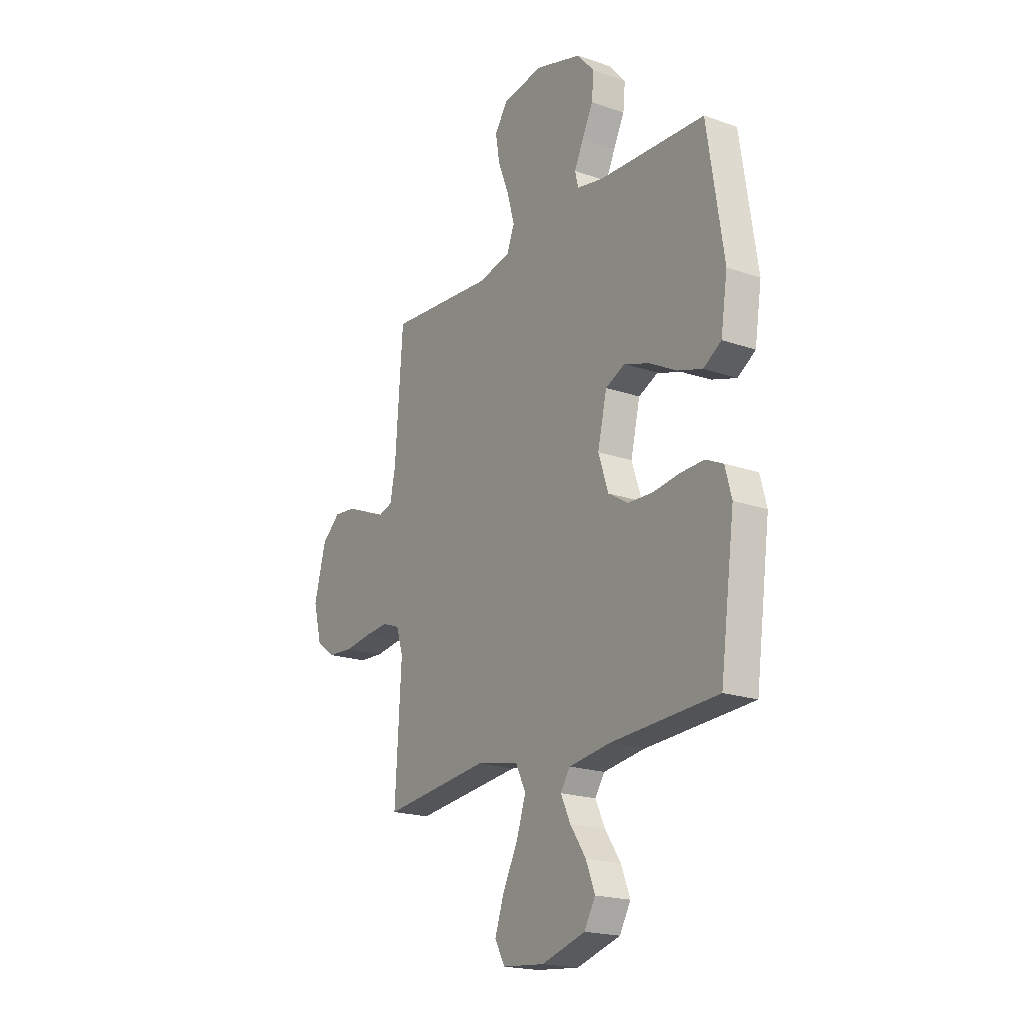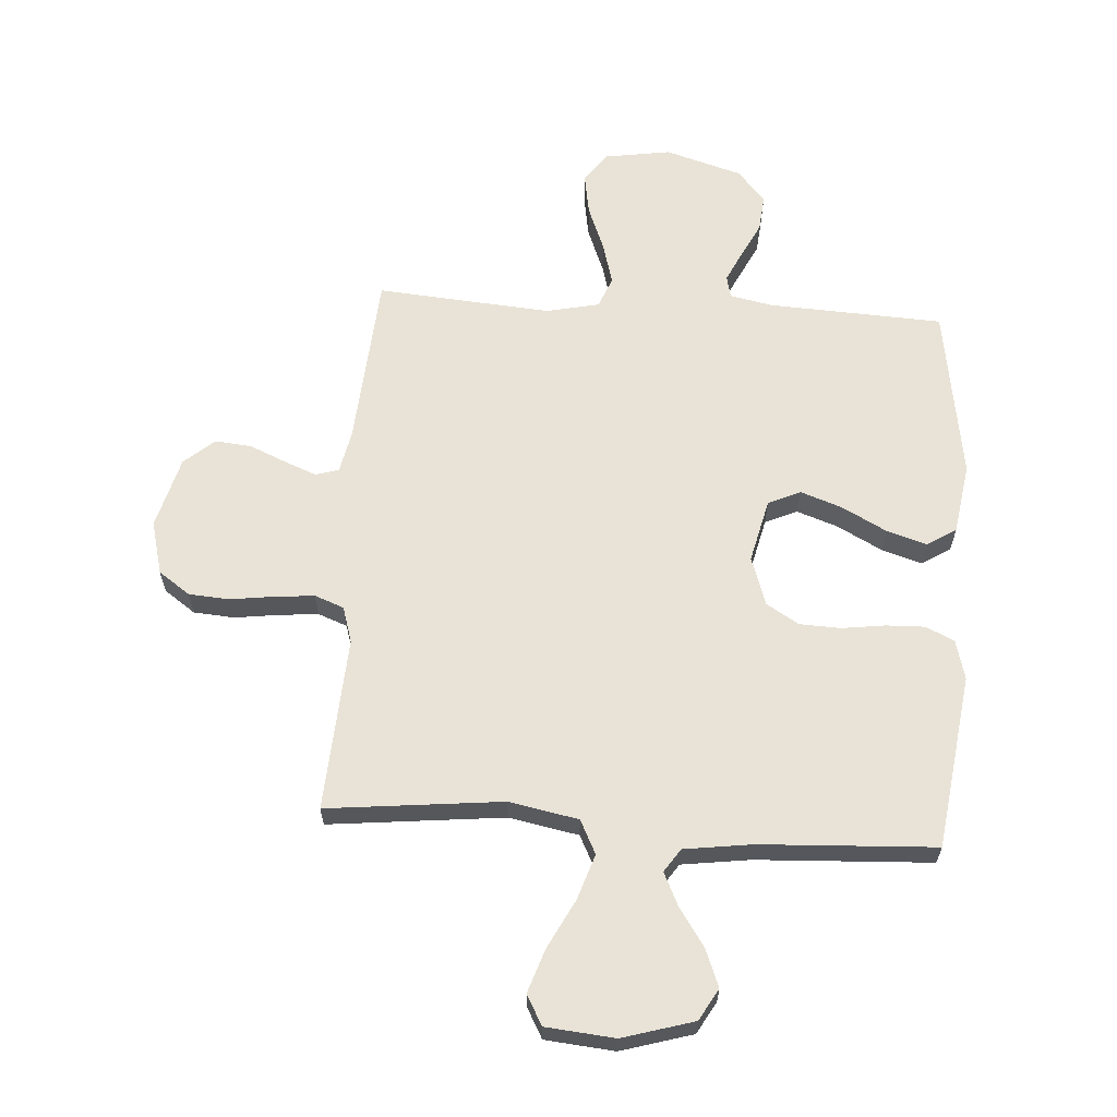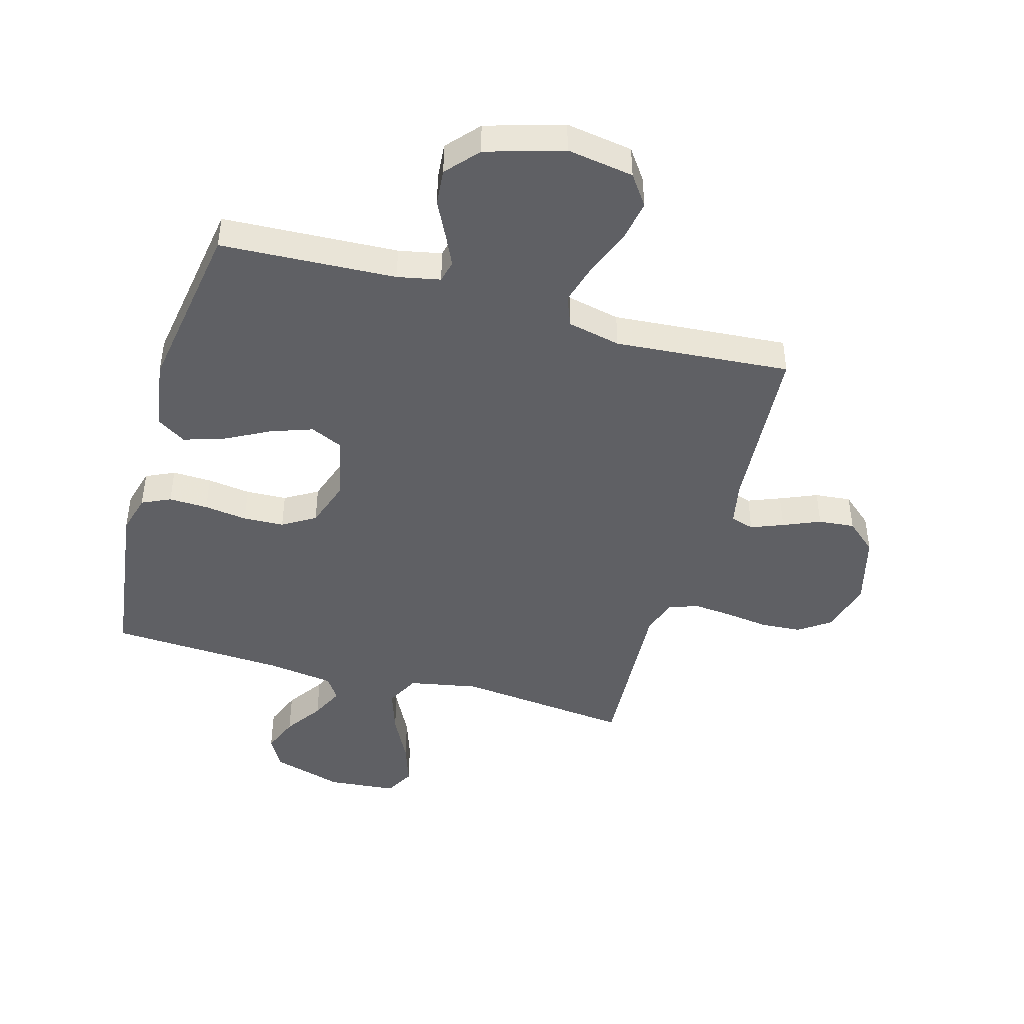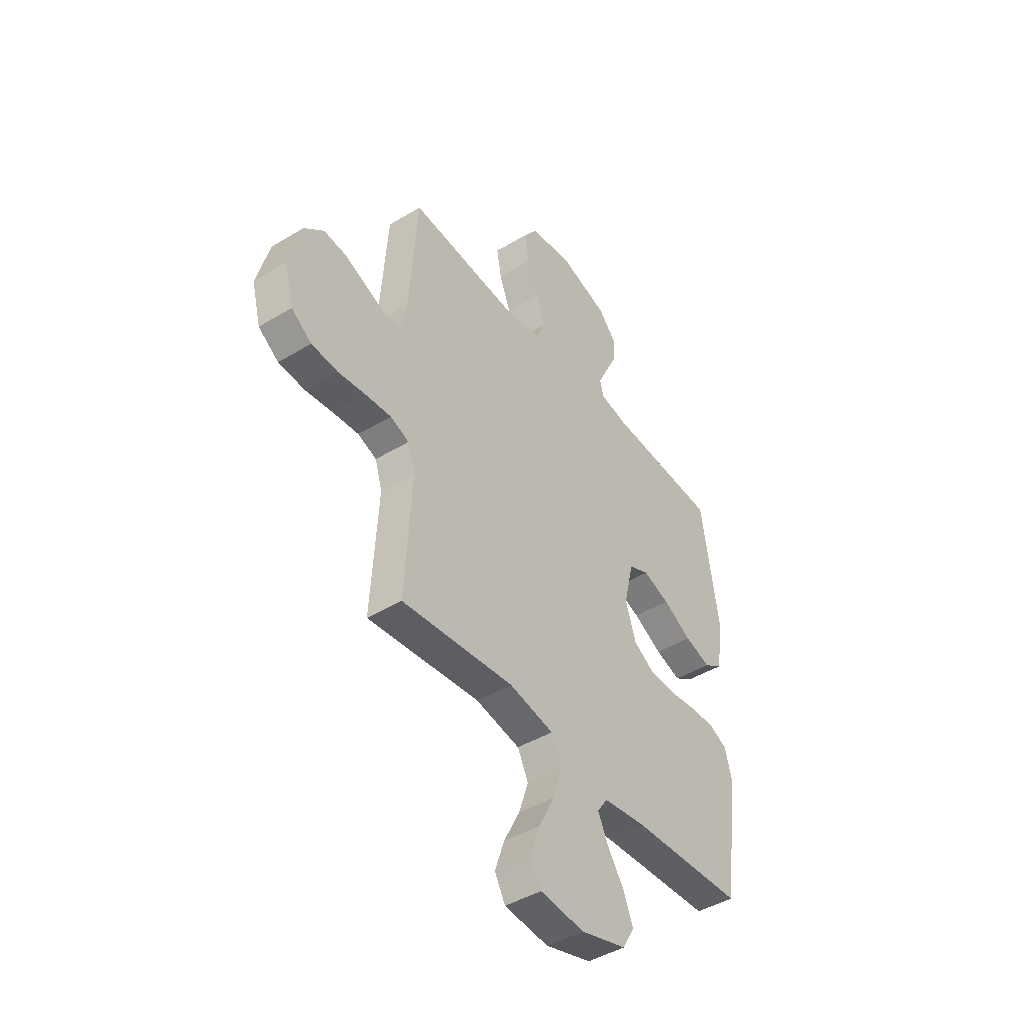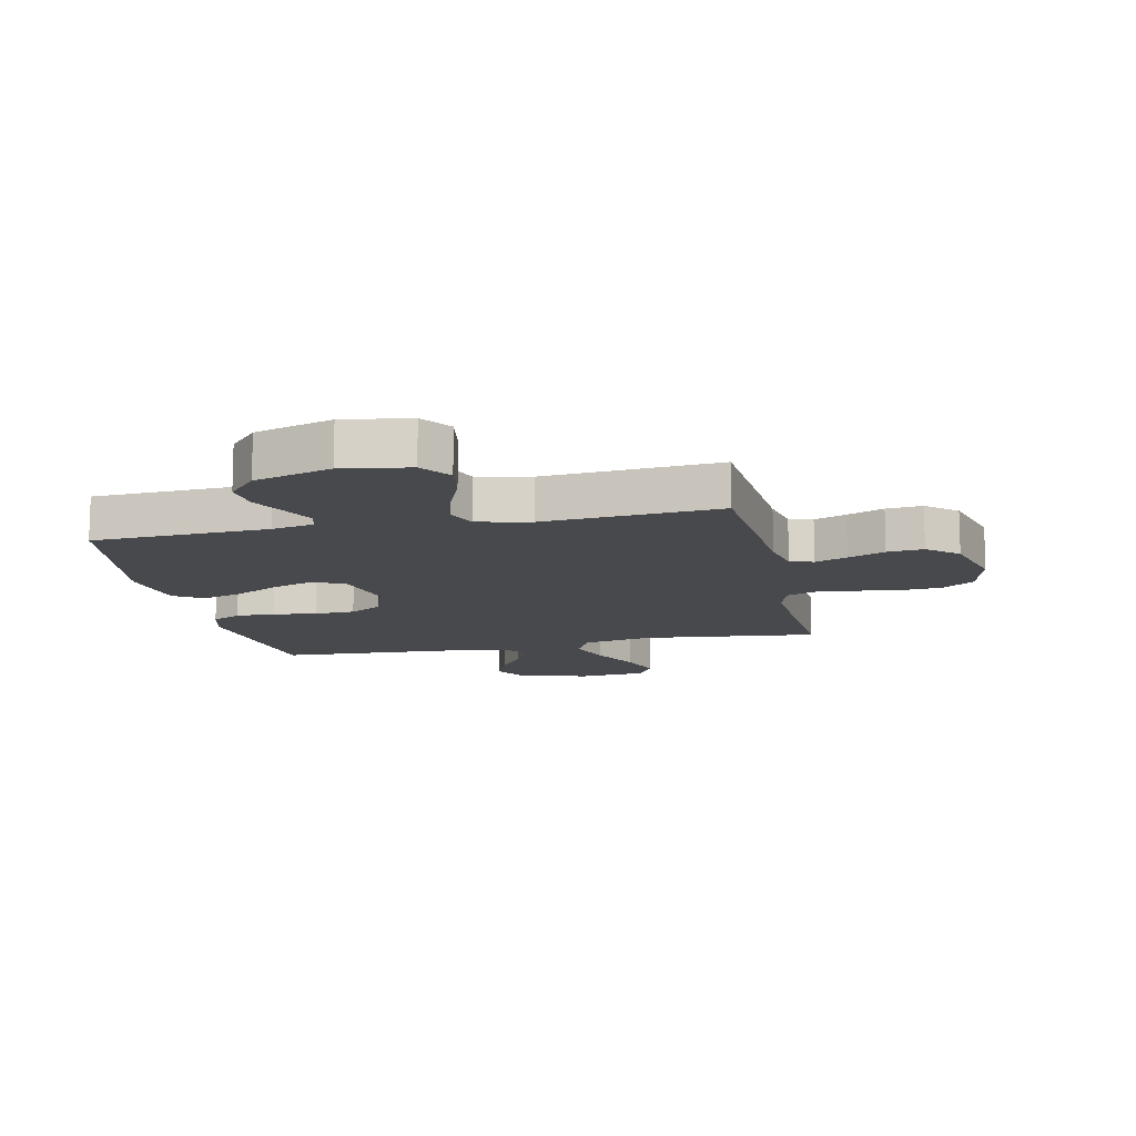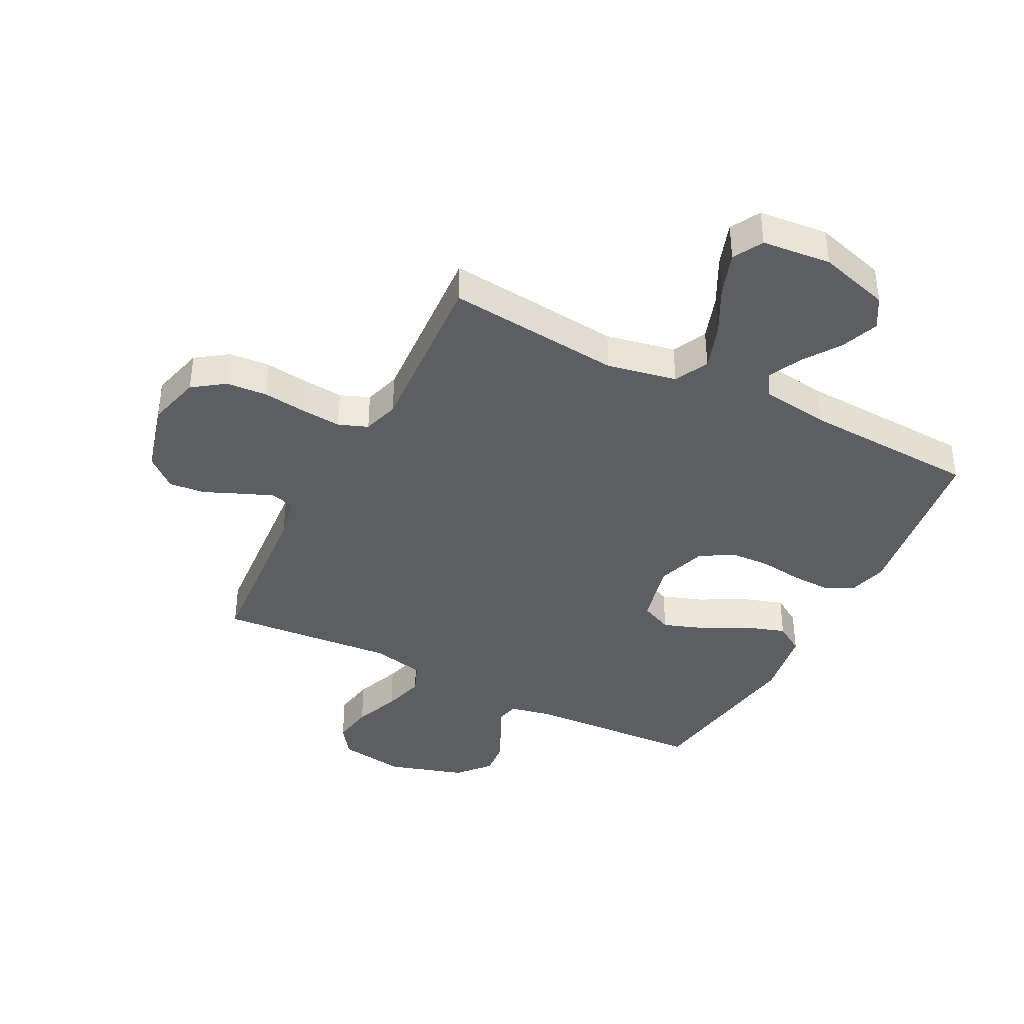
<metadata>
{"format":"obj","ext":"obj","renderer":"f3d","projection":"perspective","resolution":1024,"background":"white","views":[{"elev":-19.8,"azim":-122.8,"up":"+Z"},{"elev":62.5,"azim":-176.2,"up":"+Y"},{"elev":-44.7,"azim":-15.9,"up":"+Y"},{"elev":-44.3,"azim":125.3,"up":"+Z"},{"elev":-12.4,"azim":12.1,"up":"+Y"},{"elev":-39.2,"azim":153.0,"up":"+Y"}]}
</metadata>
<code>
v -0.5 0.07 0.5
v -0.2 0.07 0.515
v -0.127 0.07 0.53
v -0.118 0.07 0.568
v -0.143 0.07 0.621
v -0.174 0.07 0.683
v -0.18 0.07 0.746
v -0.132 0.07 0.801
v 0 0.07 0.841
v 0.114 0.07 0.823
v 0.151 0.07 0.771
v 0.139 0.07 0.7
v 0.108 0.07 0.621
v 0.088 0.07 0.549
v 0.109 0.07 0.496
v 0.2 0.07 0.476
v 0.5 0.07 0.5
v 0.522 0.07 0.2
v 0.537 0.07 0.126
v 0.577 0.07 0.114
v 0.632 0.07 0.136
v 0.695 0.07 0.163
v 0.757 0.07 0.169
v 0.809 0.07 0.124
v 0.842 0.07 0
v 0.818 0.07 -0.092
v 0.764 0.07 -0.13
v 0.694 0.07 -0.135
v 0.619 0.07 -0.125
v 0.551 0.07 -0.119
v 0.501 0.07 -0.138
v 0.482 0.07 -0.2
v 0.5 0.07 -0.5
v 0.2 0.07 -0.468
v 0.081 0.07 -0.491
v 0.052 0.07 -0.549
v 0.078 0.07 -0.627
v 0.121 0.07 -0.711
v 0.146 0.07 -0.785
v 0.118 0.07 -0.836
v 0 0.07 -0.847
v -0.122 0.07 -0.811
v -0.153 0.07 -0.757
v -0.128 0.07 -0.693
v -0.084 0.07 -0.628
v -0.057 0.07 -0.571
v -0.084 0.07 -0.531
v -0.2 0.07 -0.515
v -0.5 0.07 -0.5
v -0.541 0.07 -0.2
v -0.523 0.07 -0.132
v -0.474 0.07 -0.109
v -0.407 0.07 -0.111
v -0.333 0.07 -0.121
v -0.263 0.07 -0.118
v -0.207 0.07 -0.084
v -0.179 0.07 0
v -0.205 0.07 0.11
v -0.26 0.07 0.135
v -0.331 0.07 0.11
v -0.408 0.07 0.069
v -0.477 0.07 0.047
v -0.527 0.07 0.079
v -0.546 0.07 0.2
v -0.5 0 0.5
v -0.2 0 0.515
v -0.127 0 0.53
v -0.118 0 0.568
v -0.143 0 0.621
v -0.174 0 0.683
v -0.18 0 0.746
v -0.132 0 0.801
v 0 0 0.841
v 0.114 0 0.823
v 0.151 0 0.771
v 0.139 0 0.7
v 0.108 0 0.621
v 0.088 0 0.549
v 0.109 0 0.496
v 0.2 0 0.476
v 0.5 0 0.5
v 0.522 0 0.2
v 0.537 0 0.126
v 0.577 0 0.114
v 0.632 0 0.136
v 0.695 0 0.163
v 0.757 0 0.169
v 0.809 0 0.124
v 0.842 0 0
v 0.818 0 -0.092
v 0.764 0 -0.13
v 0.694 0 -0.135
v 0.619 0 -0.125
v 0.551 0 -0.119
v 0.501 0 -0.138
v 0.482 0 -0.2
v 0.5 0 -0.5
v 0.2 0 -0.468
v 0.081 0 -0.491
v 0.052 0 -0.549
v 0.078 0 -0.627
v 0.121 0 -0.711
v 0.146 0 -0.785
v 0.118 0 -0.836
v 0 0 -0.847
v -0.122 0 -0.811
v -0.153 0 -0.757
v -0.128 0 -0.693
v -0.084 0 -0.628
v -0.057 0 -0.571
v -0.084 0 -0.531
v -0.2 0 -0.515
v -0.5 0 -0.5
v -0.541 0 -0.2
v -0.523 0 -0.132
v -0.474 0 -0.109
v -0.407 0 -0.111
v -0.333 0 -0.121
v -0.263 0 -0.118
v -0.207 0 -0.084
v -0.179 0 0
v -0.205 0 0.11
v -0.26 0 0.135
v -0.331 0 0.11
v -0.408 0 0.069
v -0.477 0 0.047
v -0.527 0 0.079
v -0.546 0 0.2
f 64 1 2
f 63 64 2
f 62 63 2
f 61 62 2
f 60 61 2
f 59 60 2 3
f 58 59 3
f 57 58 3 4
f 52 53 54
f 51 52 54
f 50 51 54
f 49 50 54
f 48 49 54
f 47 48 54 55
f 46 47 55 56
f 43 44 45
f 42 43 45
f 41 42 45
f 40 41 45
f 39 40 45
f 38 39 45
f 37 38 45
f 36 37 45 46
f 46 56 57
f 36 46 57
f 35 36 57
f 32 33 34
f 35 57 4
f 34 35 4
f 32 34 4
f 31 32 4
f 27 28 29
f 26 27 29
f 25 26 29
f 24 25 29
f 23 24 29
f 22 23 29
f 21 22 29
f 20 21 29 30
f 16 17 18
f 15 16 18 19
f 11 12 13
f 10 11 13
f 9 10 13
f 8 9 13
f 7 8 13
f 6 7 13
f 5 6 13
f 5 13 14
f 4 5 14 15
f 19 20 30 31
f 4 15 19 31
f 66 65 128
f 66 128 127
f 66 127 126
f 66 126 125
f 66 125 124
f 67 66 124 123
f 67 123 122
f 68 67 122 121
f 118 117 116
f 118 116 115
f 118 115 114
f 118 114 113
f 118 113 112
f 119 118 112 111
f 120 119 111 110
f 109 108 107
f 109 107 106
f 109 106 105
f 109 105 104
f 109 104 103
f 109 103 102
f 109 102 101
f 110 109 101 100
f 121 120 110
f 121 110 100
f 121 100 99
f 98 97 96
f 68 121 99
f 68 99 98
f 68 98 96
f 68 96 95
f 93 92 91
f 93 91 90
f 93 90 89
f 93 89 88
f 93 88 87
f 93 87 86
f 93 86 85
f 94 93 85 84
f 82 81 80
f 83 82 80 79
f 77 76 75
f 77 75 74
f 77 74 73
f 77 73 72
f 77 72 71
f 77 71 70
f 77 70 69
f 78 77 69
f 79 78 69 68
f 95 94 84 83
f 95 83 79 68
f 1 65 66 2
f 2 66 67 3
f 3 67 68 4
f 4 68 69 5
f 5 69 70 6
f 6 70 71 7
f 7 71 72 8
f 8 72 73 9
f 9 73 74 10
f 10 74 75 11
f 11 75 76 12
f 12 76 77 13
f 13 77 78 14
f 14 78 79 15
f 15 79 80 16
f 16 80 81 17
f 17 81 82 18
f 18 82 83 19
f 19 83 84 20
f 20 84 85 21
f 21 85 86 22
f 22 86 87 23
f 23 87 88 24
f 24 88 89 25
f 25 89 90 26
f 26 90 91 27
f 27 91 92 28
f 28 92 93 29
f 29 93 94 30
f 30 94 95 31
f 31 95 96 32
f 32 96 97 33
f 33 97 98 34
f 34 98 99 35
f 35 99 100 36
f 36 100 101 37
f 37 101 102 38
f 38 102 103 39
f 39 103 104 40
f 40 104 105 41
f 41 105 106 42
f 42 106 107 43
f 43 107 108 44
f 44 108 109 45
f 45 109 110 46
f 46 110 111 47
f 47 111 112 48
f 48 112 113 49
f 49 113 114 50
f 50 114 115 51
f 51 115 116 52
f 52 116 117 53
f 53 117 118 54
f 54 118 119 55
f 55 119 120 56
f 56 120 121 57
f 57 121 122 58
f 58 122 123 59
f 59 123 124 60
f 60 124 125 61
f 61 125 126 62
f 62 126 127 63
f 63 127 128 64
f 64 128 65 1

</code>
